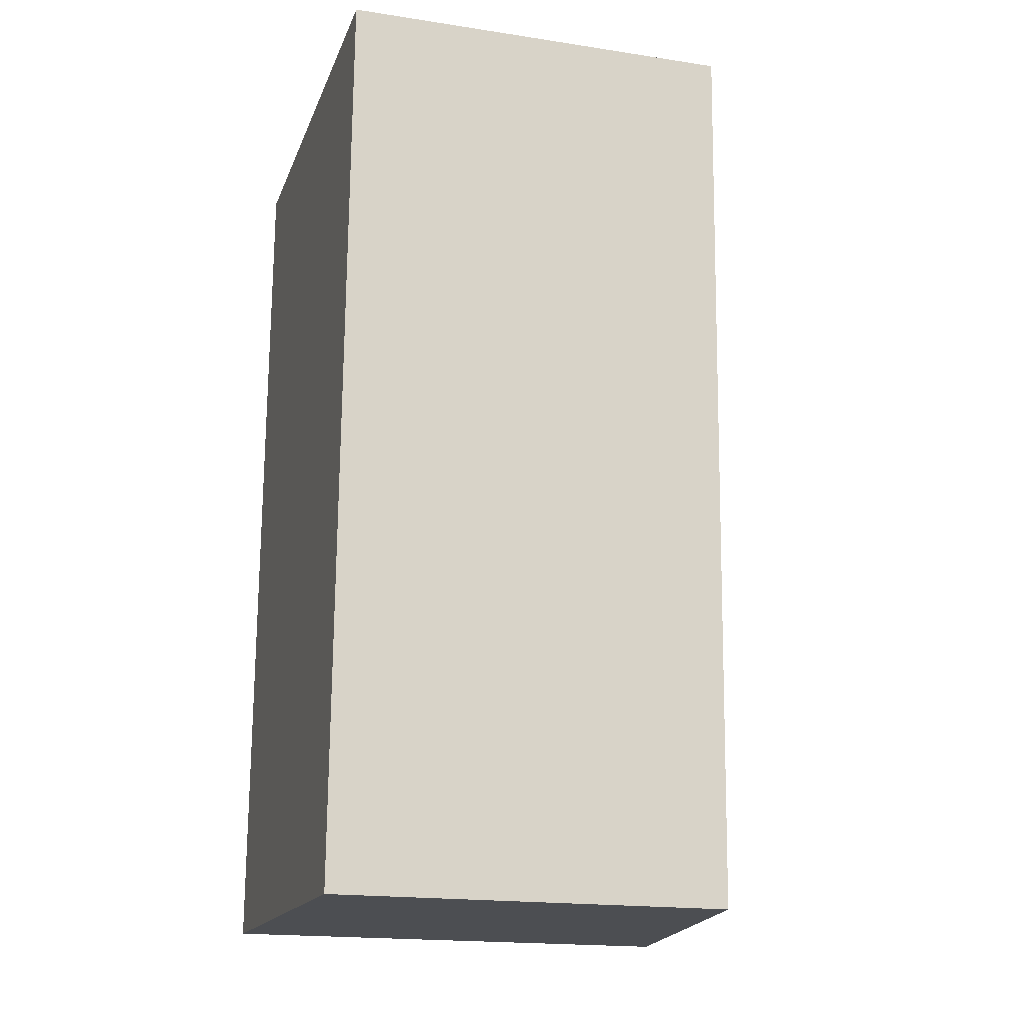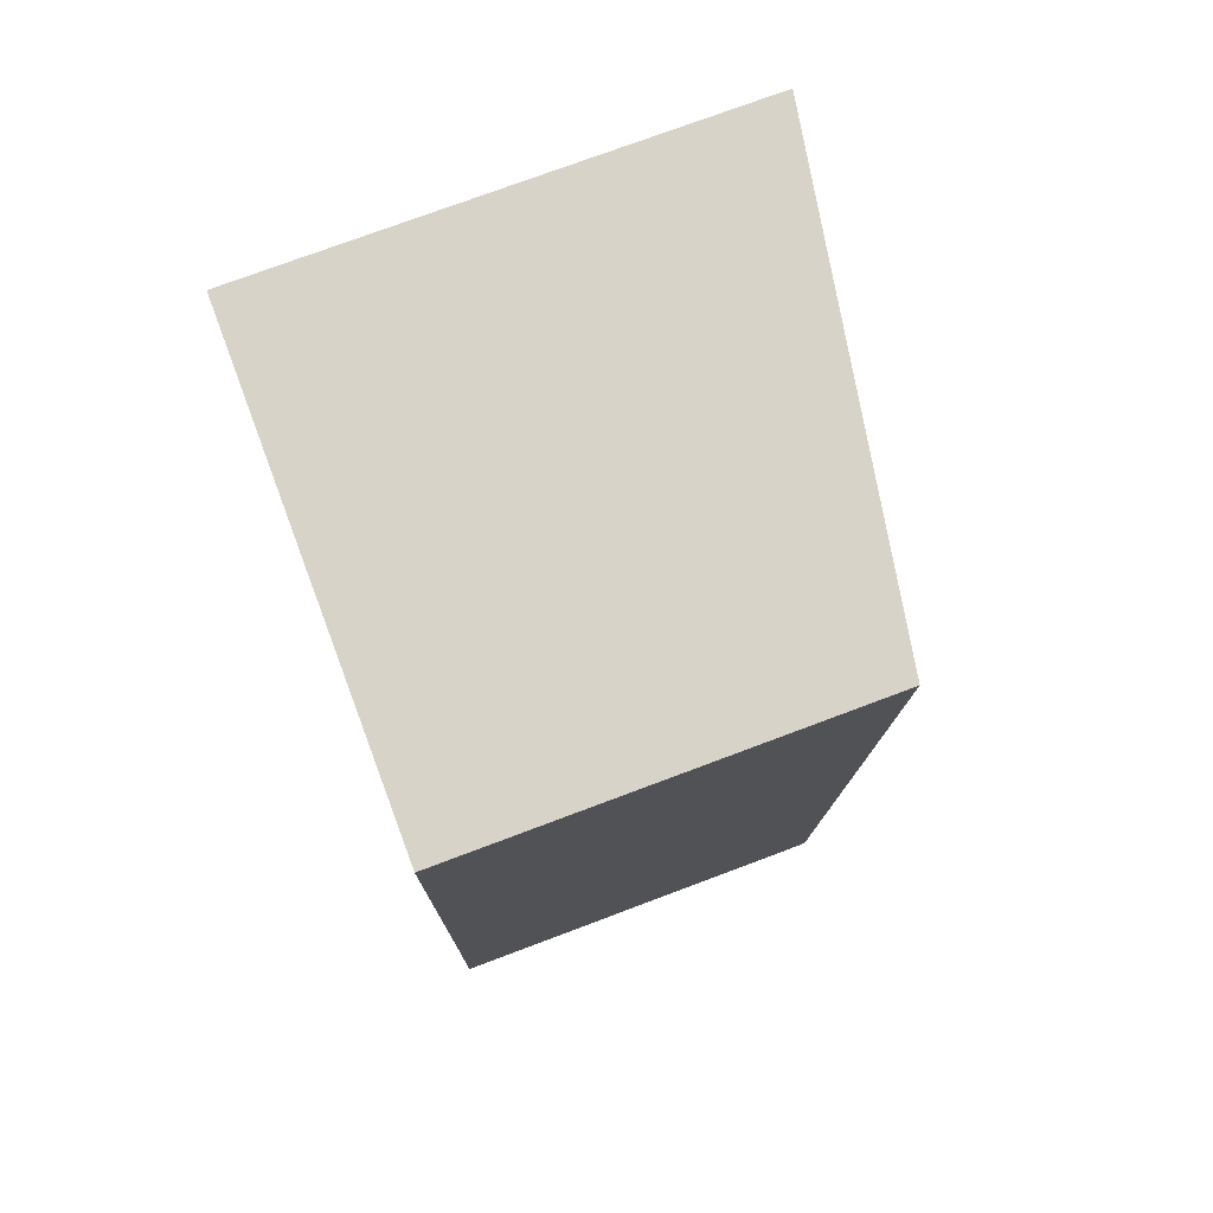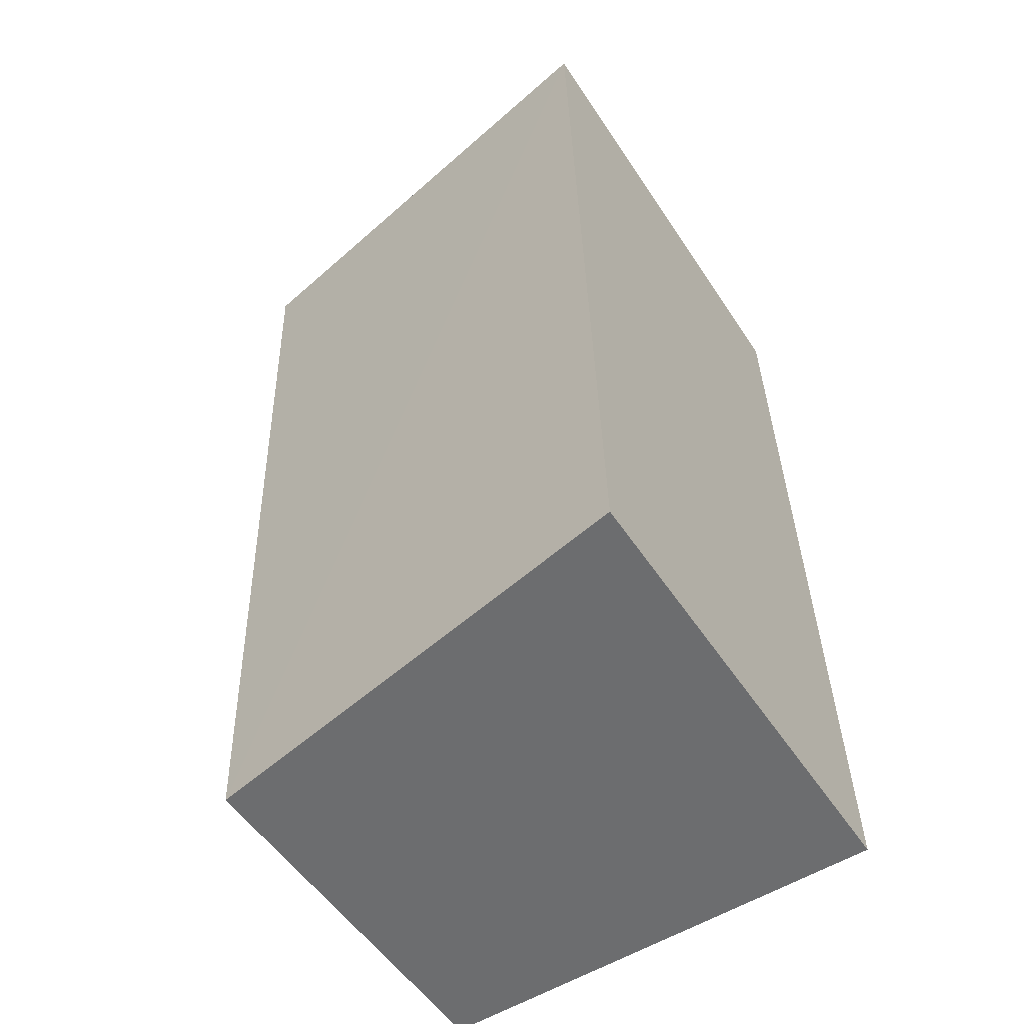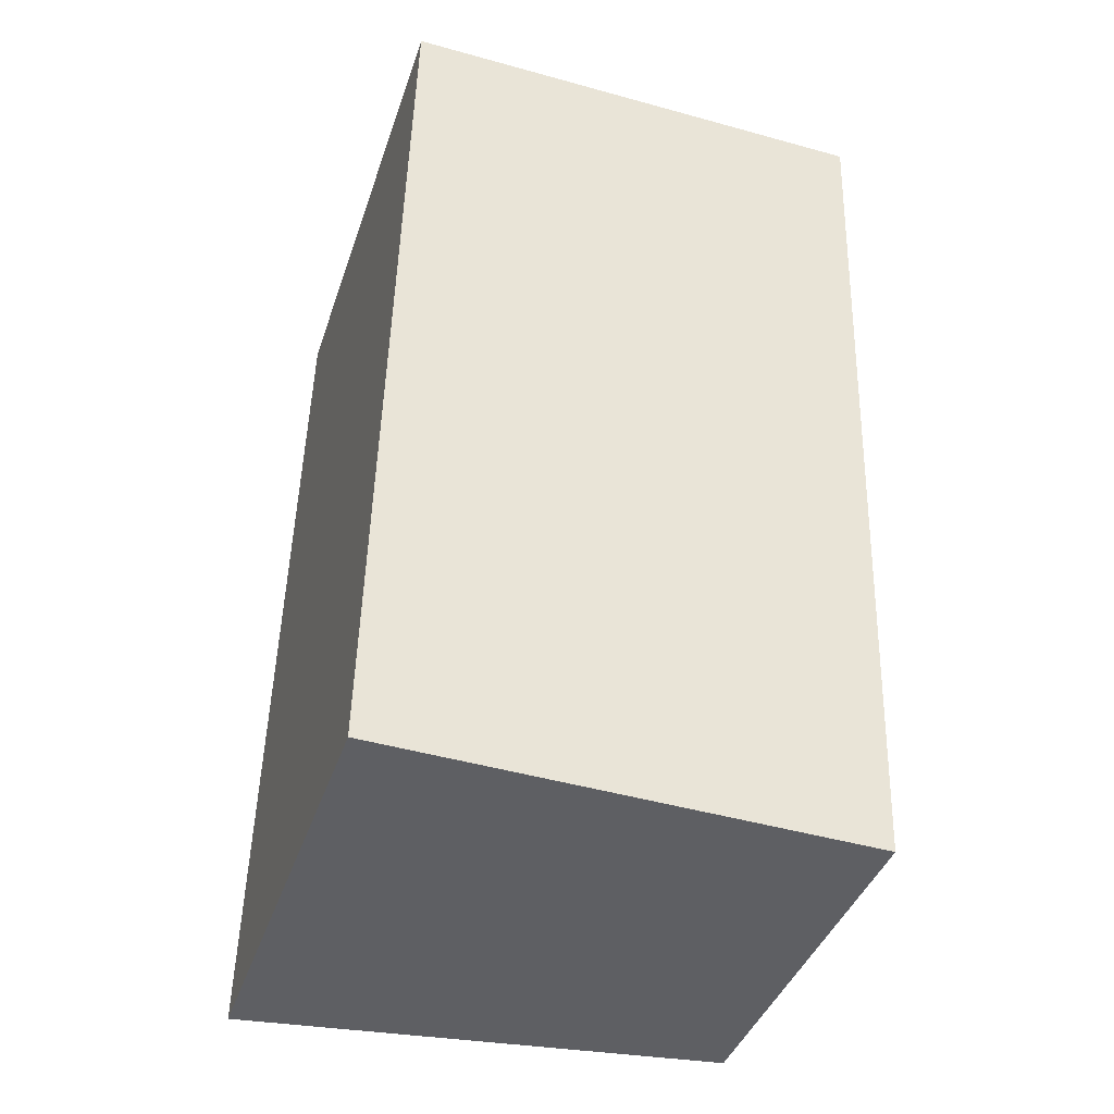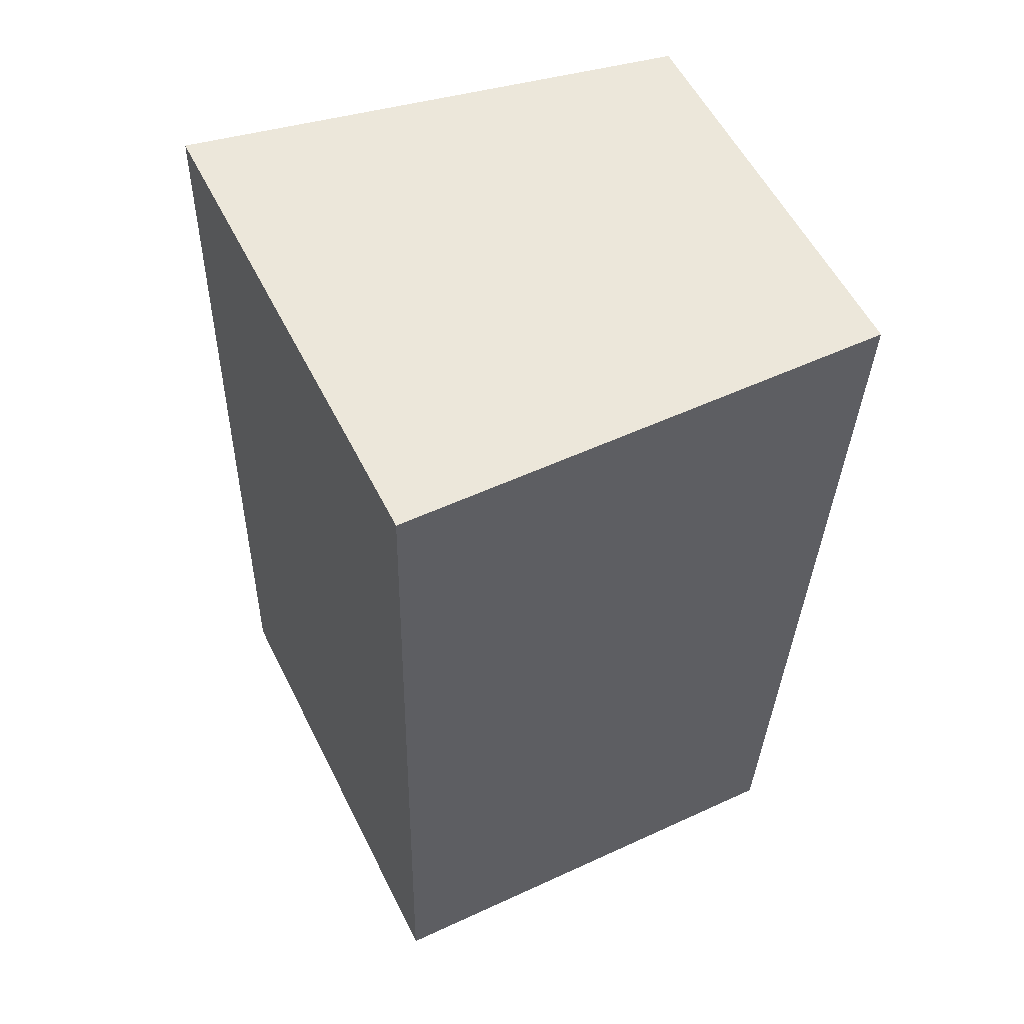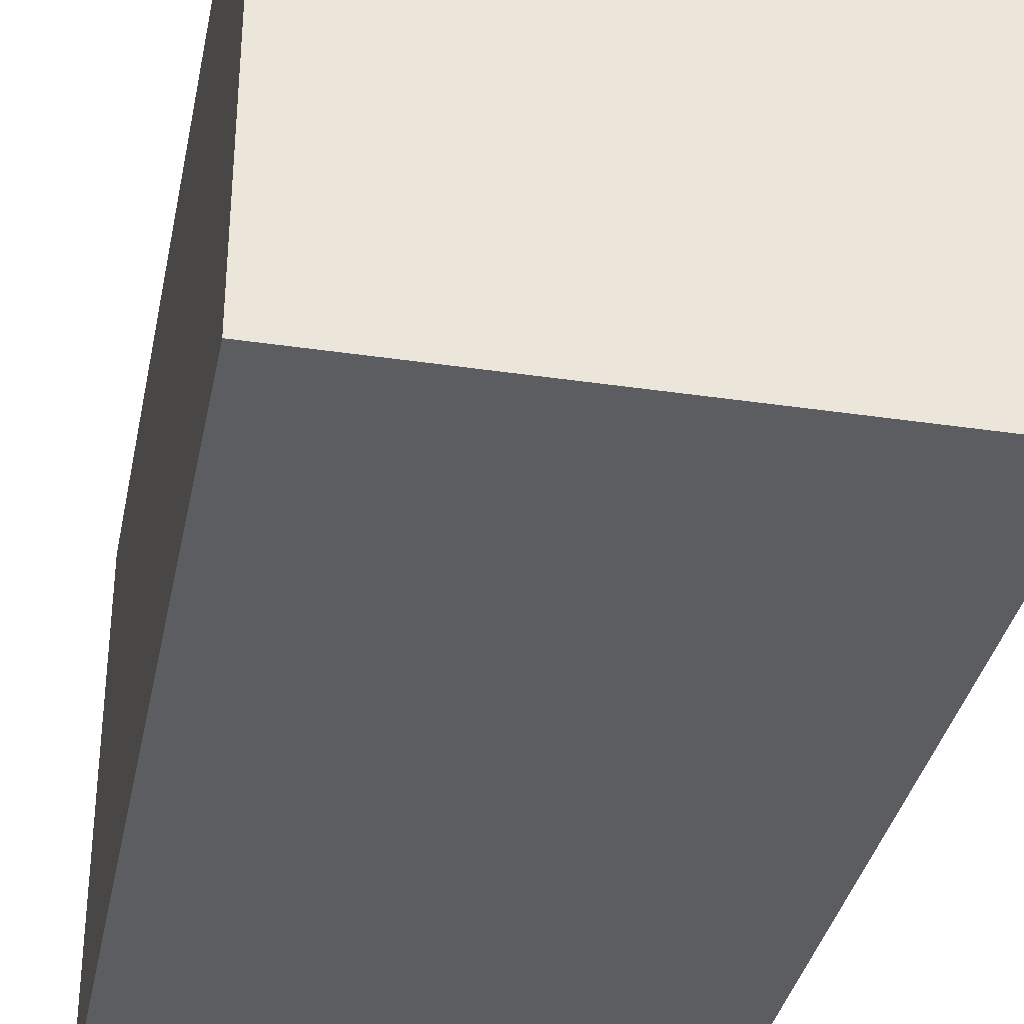
<metadata>
{"format":"obj","ext":"obj","renderer":"f3d","projection":"perspective","resolution":1024,"background":"white","views":[{"elev":-18.4,"azim":73.6,"up":"+Z"},{"elev":75.0,"azim":69.4,"up":"+Z"},{"elev":-52.8,"azim":-147.5,"up":"+Z"},{"elev":-40.1,"azim":-17.8,"up":"+Z"},{"elev":56.4,"azim":-26.4,"up":"+Z"},{"elev":-35.6,"azim":-9.7,"up":"+Y"}]}
</metadata>
<code>
v  2.534 2.143 -0.083
v  0.118 2.625 4.888
v  2.71 2.143 4.828
v  0 2.614 1.601e-16
v  2.71 -2.956e-16 4.828
v  2.534 5.082e-18 -0.083
v  0 0 0
v  0.118 -2.993e-16 4.888
g defaultobject
f 1 2 3
f 2 1 4
f 5 1 3
f 1 5 6
f 1 7 4
f 7 1 6
f 4 8 2
f 8 4 7
f 8 3 2
f 3 8 5
f 8 6 5
f 6 8 7

</code>
